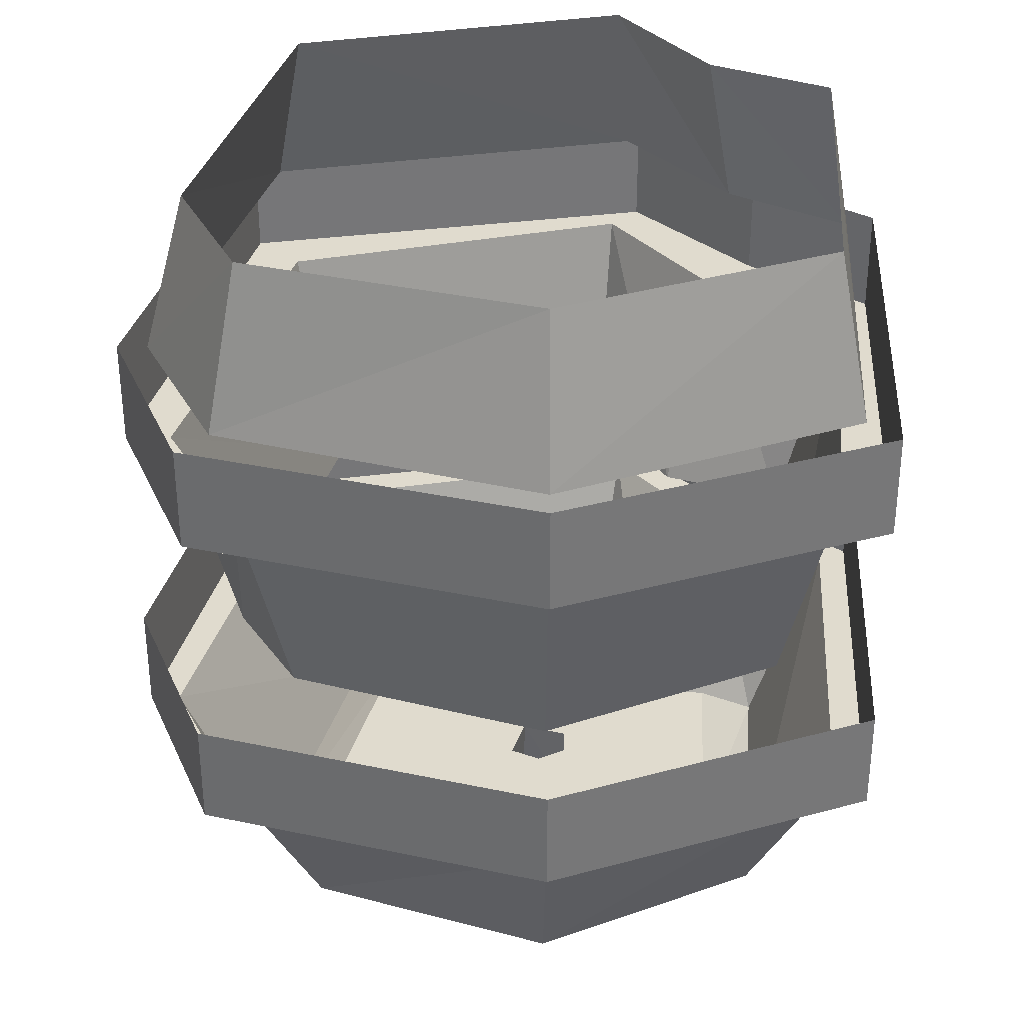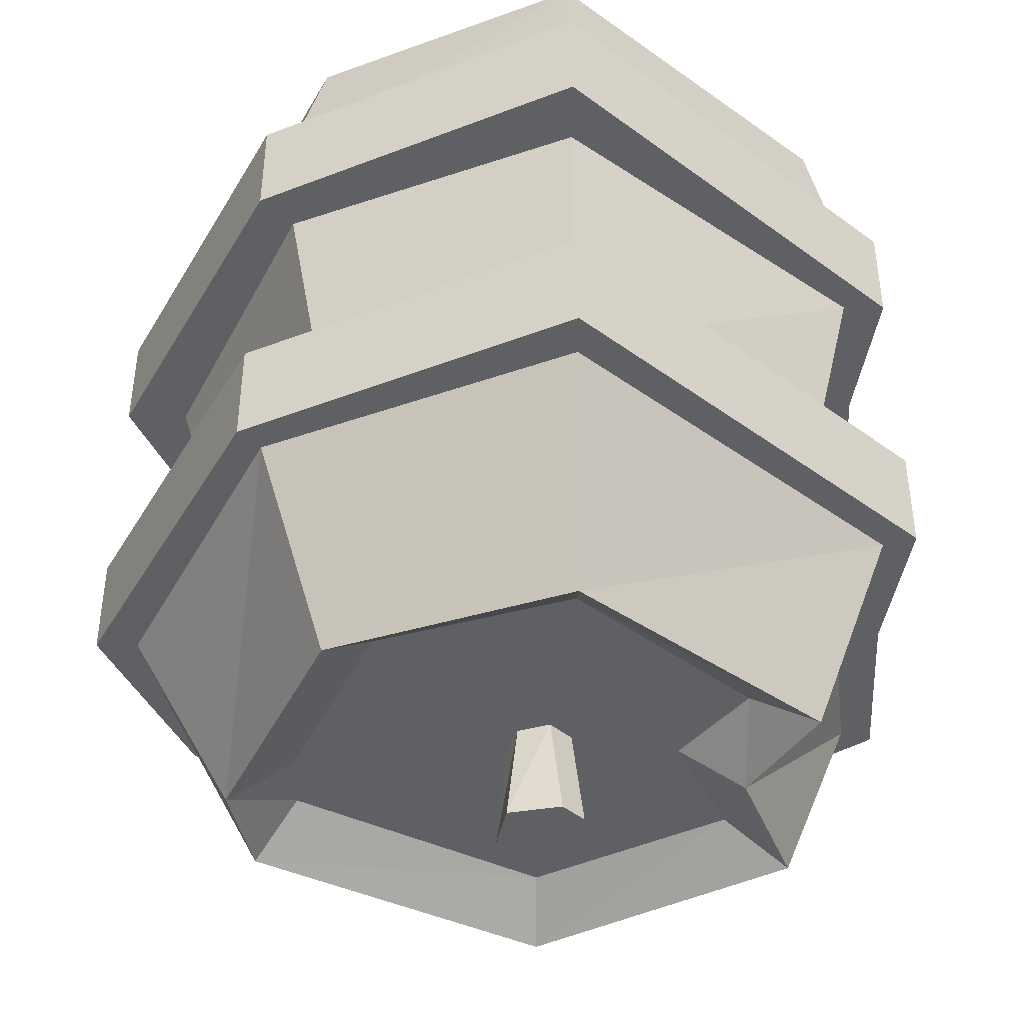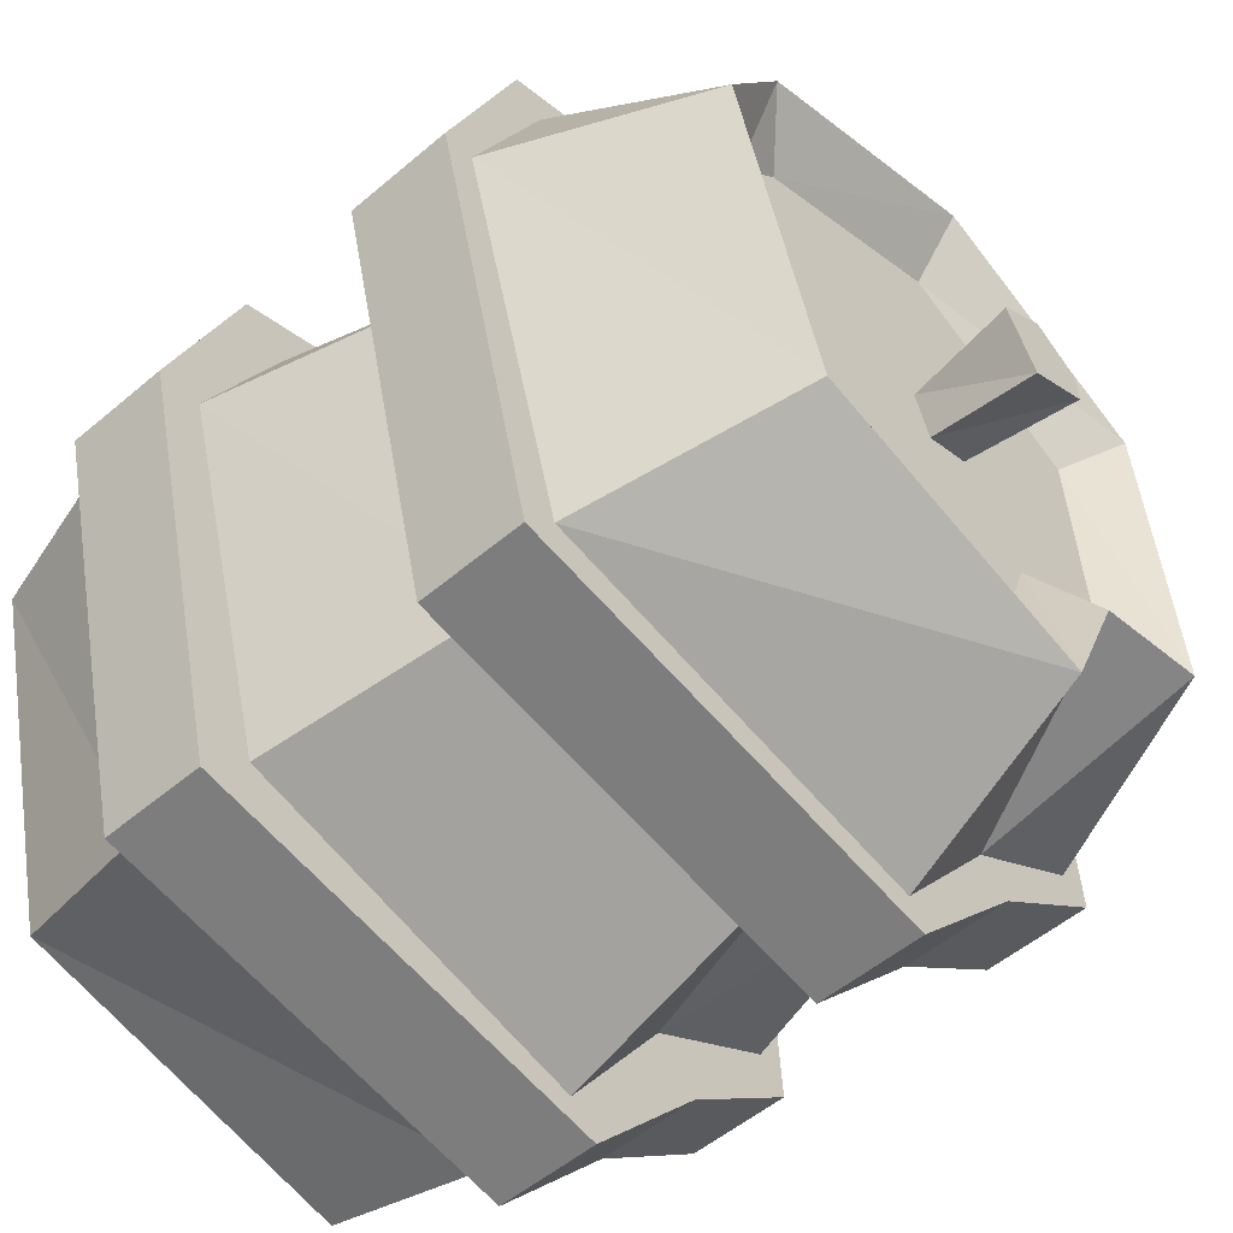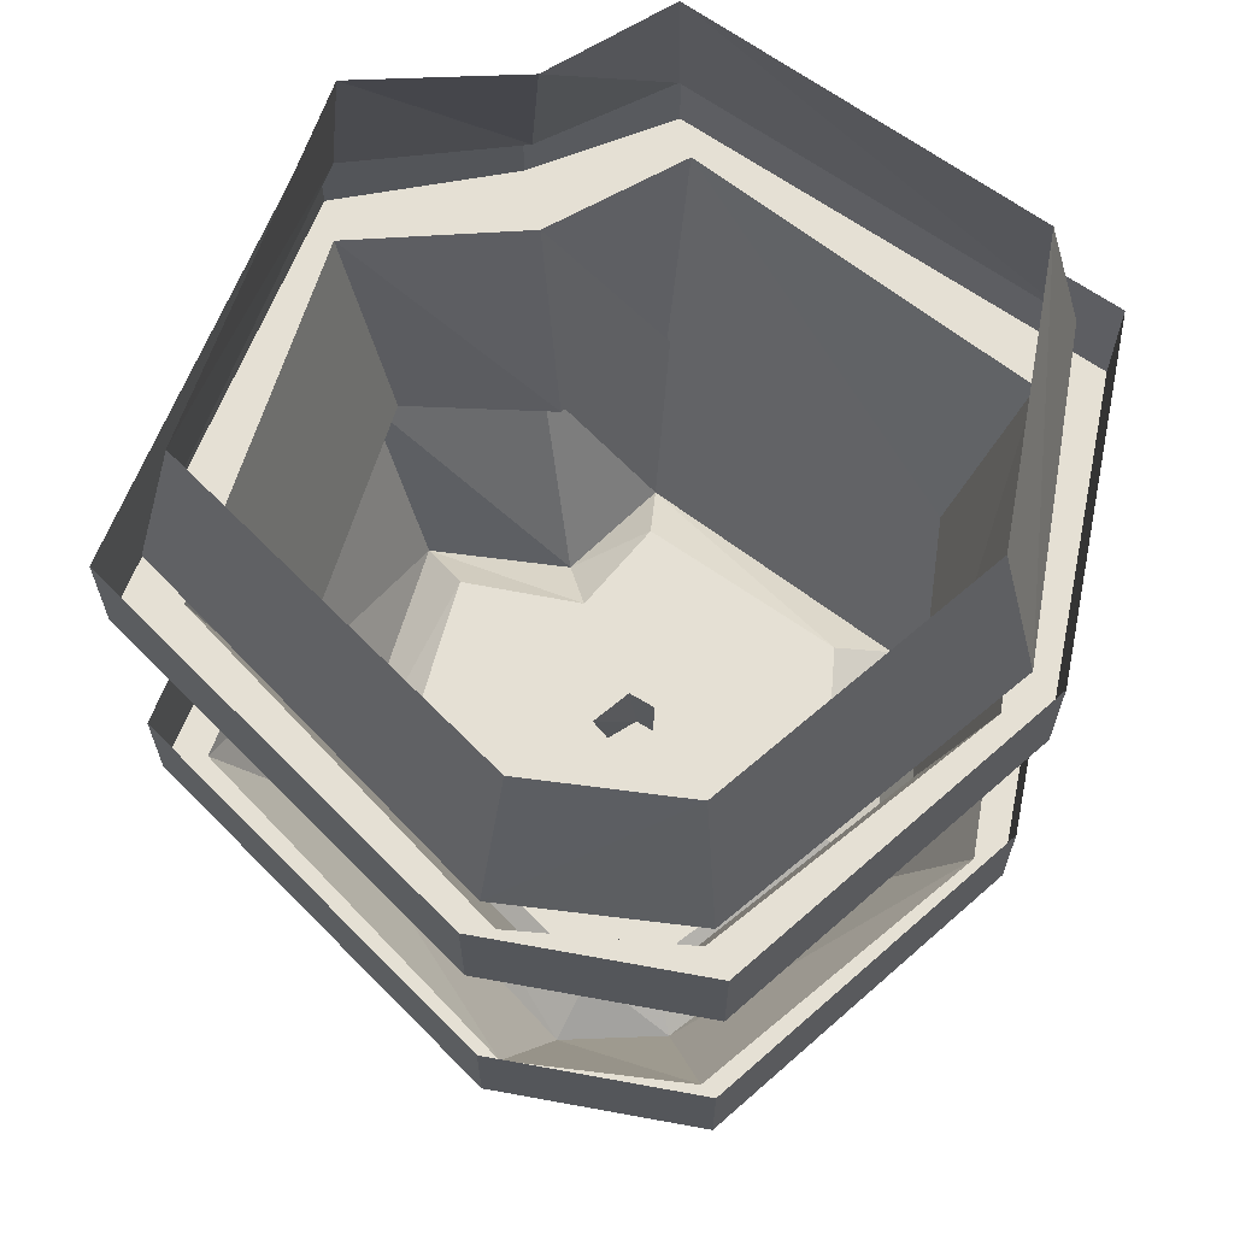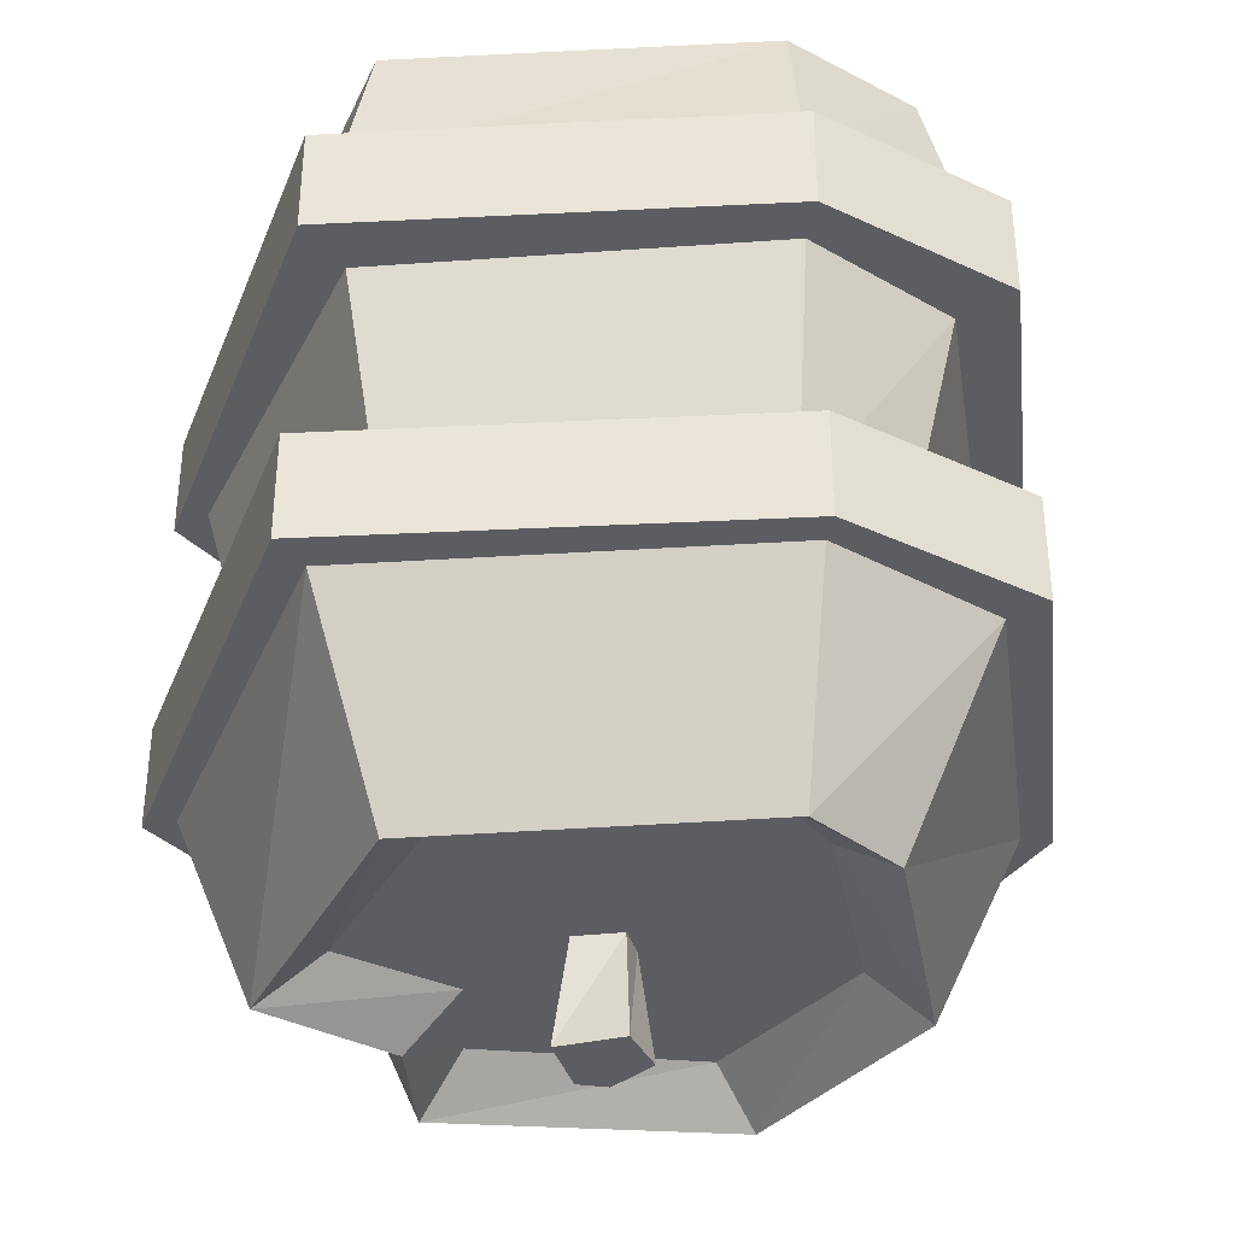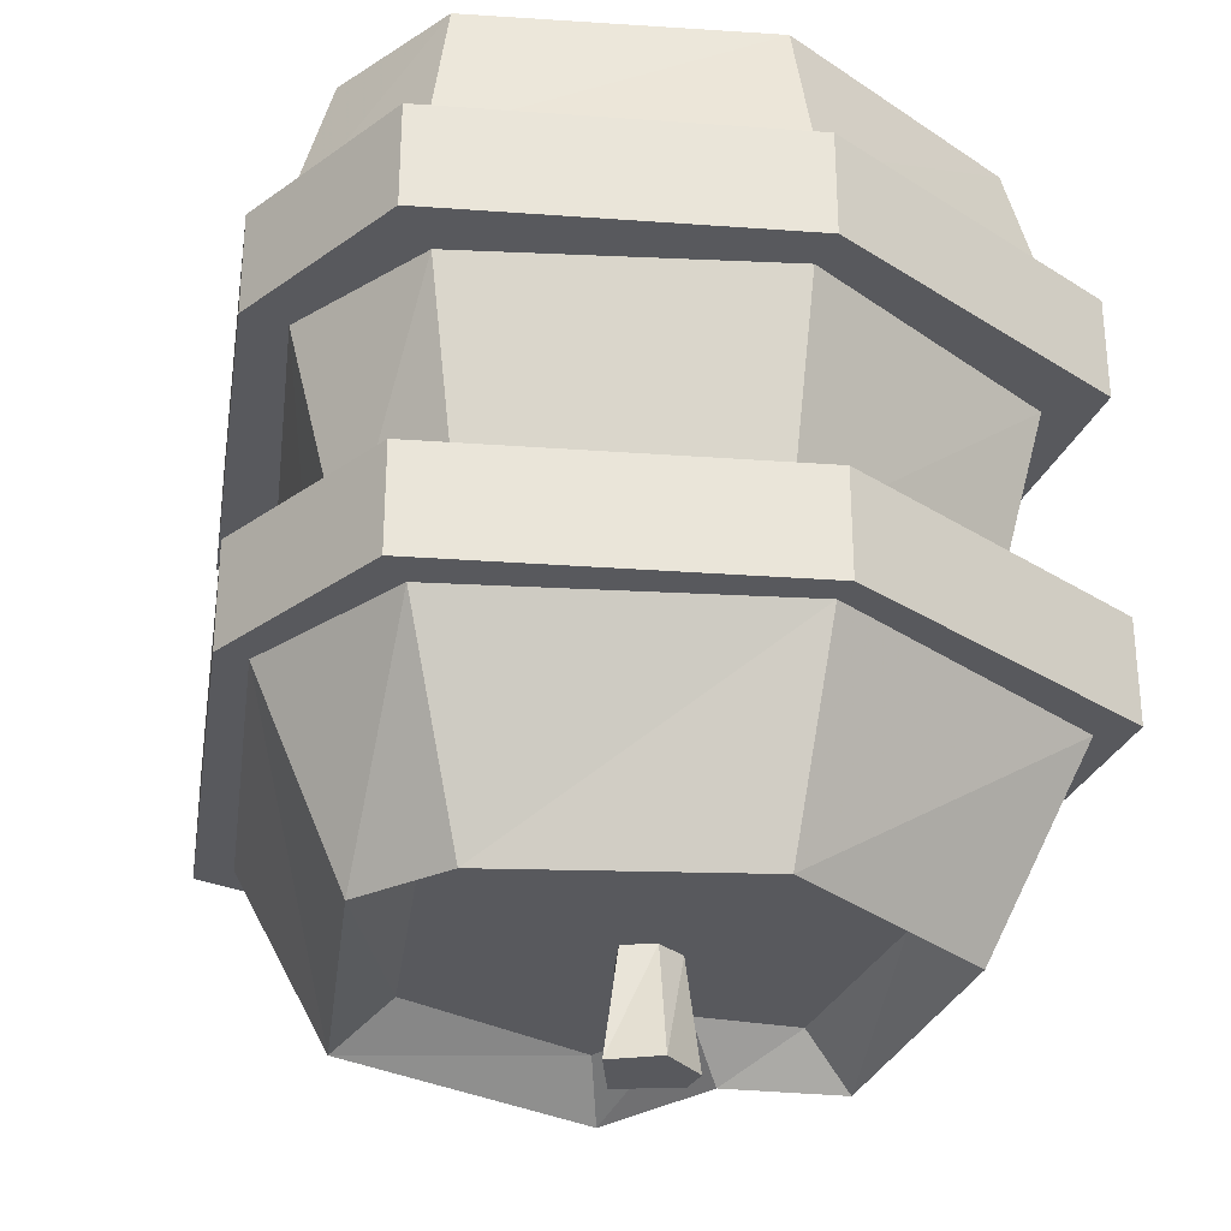
<metadata>
{"format":"obj","ext":"obj","renderer":"f3d","projection":"perspective","resolution":1024,"background":"white","views":[{"elev":33.6,"azim":-0.6,"up":"+Y"},{"elev":-42.1,"azim":44.8,"up":"+Y"},{"elev":-52.9,"azim":-47.7,"up":"+Z"},{"elev":65.6,"azim":-58.5,"up":"+Y"},{"elev":-36.2,"azim":-100.3,"up":"+Y"},{"elev":-29.8,"azim":-23.0,"up":"+Y"}]}
</metadata>
<code>
v 0 -0.2578 0.1562
v 0.125 -0.2578 0.1016
v 0.1484 -0.1406 0.125
v 0 -0.1406 0.1875
v -0.1328 -0.2578 0.1094
v -0.1562 -0.1406 0.1328
v -0.1641 -0.2578 0.05469
v -0.1953 -0.1406 0.05469
v -0.1172 -0.2578 -0.1172
v -0.1406 -0.1406 -0.1406
v 0.03906 -0.2578 -0.1562
v 0.04688 -0.1406 -0.1875
v 0.07812 -0.2578 -0.08594
v 0.1016 -0.1406 -0.1094
v 0.1406 -0.2578 -0.0625
v 0.1719 -0.1406 -0.07031
v 0.1875 -0.1406 -0.08594
v 0.1719 -0.1406 0.1484
v 0 -0.1406 0.2109
v -0.1797 -0.1406 0.1562
v -0.2188 -0.1406 0.05469
v -0.1641 -0.1406 -0.1641
v 0.0625 -0.1406 -0.2031
v 0.125 -0.1406 -0.1328
v 0.125 -0.08594 -0.1328
v 0.1875 -0.08594 -0.08594
v 0.1719 -0.08594 0.1484
v 0 -0.08594 0.2109
v -0.1797 -0.08594 0.1562
v -0.2188 -0.08594 0.05469
v -0.1641 -0.08594 -0.1641
v 0.0625 -0.08594 -0.2031
v 0.1406 0 0.1172
v 0 0 0.1719
v 0 -0.08594 0.1953
v 0.1562 -0.08594 0.1328
v 0.1562 0 -0.07031
v 0.1719 -0.08594 -0.07812
v 0.09375 0 -0.1016
v 0.1094 -0.08594 -0.1172
v 0.04688 0 -0.1719
v 0.05469 -0.08594 -0.1875
v -0.1328 0 -0.1328
v -0.1484 -0.08594 -0.1484
v -0.1797 0 0.05469
v -0.2031 -0.08594 0.05469
v -0.1484 0 0.125
v -0.1641 -0.08594 0.1406
v 0.1562 -0.3125 0.1328
v 0 -0.3125 0.1953
v 0 -0.4141 0.1484
v 0.1172 -0.4141 0.09375
v 0.1719 -0.3125 -0.07812
v 0.1875 -0.3125 -0.08594
v 0.1719 -0.3125 0.1484
v 0 -0.3125 0.2109
v -0.1641 -0.3125 0.1406
v -0.125 -0.4141 0.1016
v -0.1016 -0.3906 0.07812
v 0 -0.3906 0.1172
v 0.09375 -0.3906 0.07031
v 0.1328 -0.4141 -0.0625
v 0.1094 -0.3125 -0.1172
v 0.125 -0.3125 -0.1328
v 0.125 -0.2578 -0.1328
v 0.1875 -0.2578 -0.08594
v 0.1719 -0.2578 0.1484
v 0 -0.2578 0.2109
v -0.1797 -0.3125 0.1562
v -0.2031 -0.3125 0.05469
v -0.1562 -0.4141 0.05469
v -0.125 -0.3906 0.05469
v -0.01562 -0.3906 0.007812
v 0 -0.3906 0.01562
v 0.01562 -0.3906 0.007812
v 0.1016 -0.3906 -0.04688
v 0.07031 -0.4141 -0.07812
v 0.05469 -0.3125 -0.1875
v 0.0625 -0.3125 -0.2031
v 0.0625 -0.2578 -0.2031
v -0.1484 -0.3125 -0.1484
v -0.1094 -0.4141 -0.1094
v -0.08594 -0.3906 -0.08594
v -0.007812 -0.3906 -0.01562
v -0.007812 -0.4453 -0.02344
v -0.02344 -0.4453 0.007812
v 0 -0.4453 0.02344
v 0.02344 -0.4453 0.007812
v 0.01562 -0.3906 -0.007812
v 0.04688 -0.3906 -0.05469
v 0.03906 -0.4141 -0.1484
v -0.1641 -0.3125 -0.1641
v -0.1641 -0.2578 -0.1641
v 0.02344 -0.3906 -0.1172
v 0.02344 -0.4453 -0.007812
v -0.1797 -0.2578 0.1562
v -0.2188 -0.3125 0.05469
v -0.2188 -0.2578 0.05469
f 1 2 3
f 1 3 4
f 1 4 5
f 5 4 6
f 5 6 7
f 7 6 8
f 7 8 9
f 9 8 10
f 9 10 11
f 11 10 12
f 11 12 13
f 13 12 14
f 13 14 15
f 15 14 16
f 15 16 2
f 2 16 3
f 51 58 59
f 51 59 60
f 51 60 52
f 52 60 61
f 52 61 62
f 58 71 72
f 58 72 59
f 61 76 62
f 62 76 77
f 71 82 83
f 71 83 72
f 73 84 85
f 73 85 86
f 73 86 74
f 74 86 87
f 74 87 75
f 75 87 88
f 75 88 89
f 76 90 77
f 77 90 91
f 82 91 94
f 82 94 83
f 84 89 95
f 84 95 85
f 91 90 94
f 89 88 95
f 3 16 17
f 3 17 18
f 3 18 4
f 4 18 19
f 4 19 6
f 6 19 20
f 6 20 8
f 8 20 21
f 8 21 10
f 10 21 22
f 10 22 12
f 12 22 23
f 12 23 14
f 14 23 24
f 14 24 16
f 16 24 17
f 49 53 54
f 49 54 55
f 49 55 50
f 50 55 56
f 50 56 57
f 53 63 64
f 53 64 54
f 56 69 57
f 57 69 70
f 63 78 79
f 63 79 64
f 78 81 92
f 78 92 79
f 85 95 88
f 85 88 86
f 86 88 87
f 69 97 70
f 70 97 81
f 81 97 92
f 17 24 25
f 17 25 26
f 17 26 18
f 18 26 27
f 18 27 19
f 19 27 28
f 19 28 20
f 20 28 29
f 20 29 21
f 21 29 30
f 21 30 22
f 22 30 31
f 22 31 23
f 23 31 32
f 23 32 24
f 24 32 25
f 54 64 65
f 54 65 66
f 54 66 55
f 55 66 67
f 55 67 56
f 56 67 68
f 56 68 69
f 59 72 73
f 59 73 74
f 59 74 60
f 60 74 61
f 61 74 75
f 61 75 76
f 64 79 80
f 64 80 65
f 72 83 84
f 72 84 73
f 75 89 90
f 75 90 76
f 79 92 93
f 79 93 80
f 83 94 84
f 84 94 89
f 68 96 69
f 69 96 97
f 92 97 98
f 92 98 93
f 96 98 97
f 94 90 89
f 33 34 35
f 33 35 36
f 33 36 37
f 37 36 38
f 37 38 39
f 39 38 40
f 39 40 41
f 41 40 42
f 41 42 43
f 43 42 44
f 43 44 45
f 45 44 46
f 45 46 47
f 47 46 48
f 47 48 34
f 34 48 35
f 49 50 51
f 49 51 52
f 49 52 53
f 50 57 58
f 50 58 51
f 52 62 53
f 53 62 63
f 57 70 71
f 57 71 58
f 62 77 63
f 63 77 78
f 70 81 82
f 70 82 71
f 77 91 78
f 78 91 81
f 81 91 82

</code>
